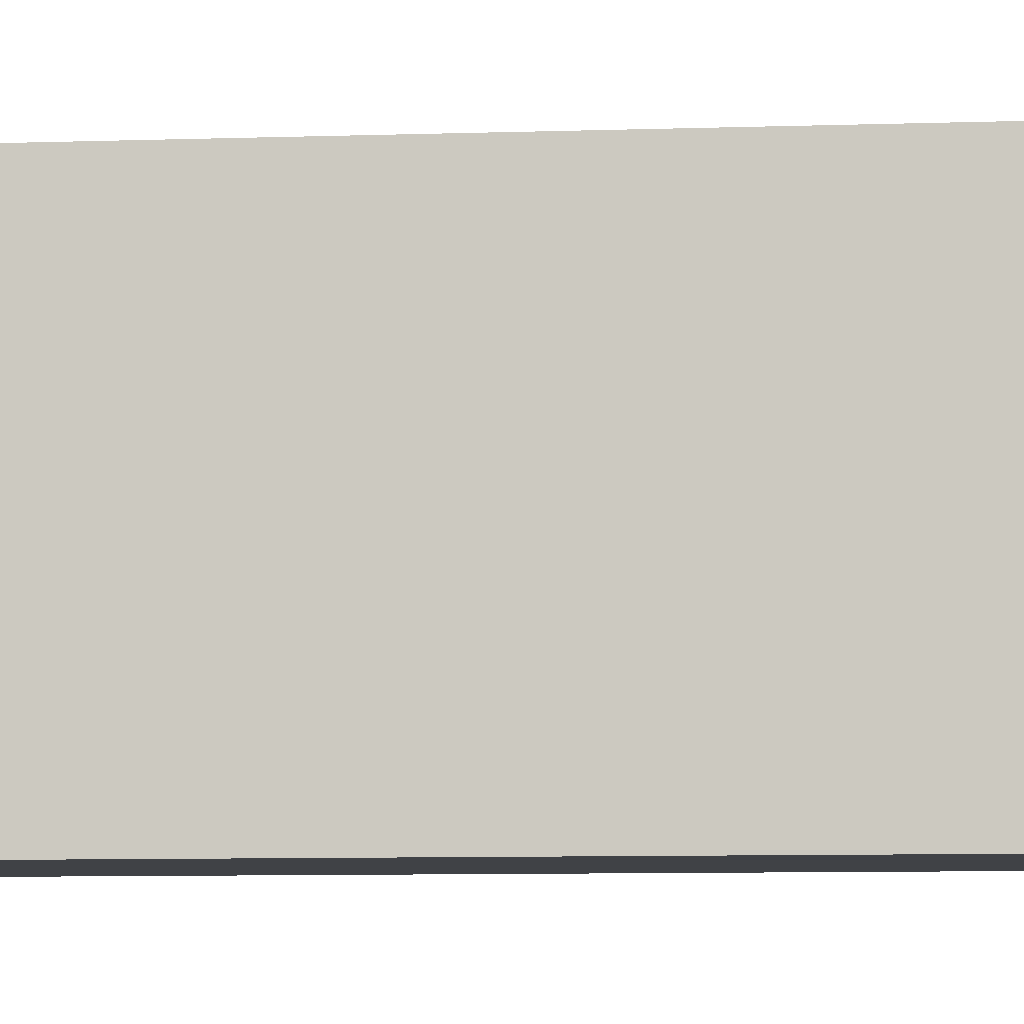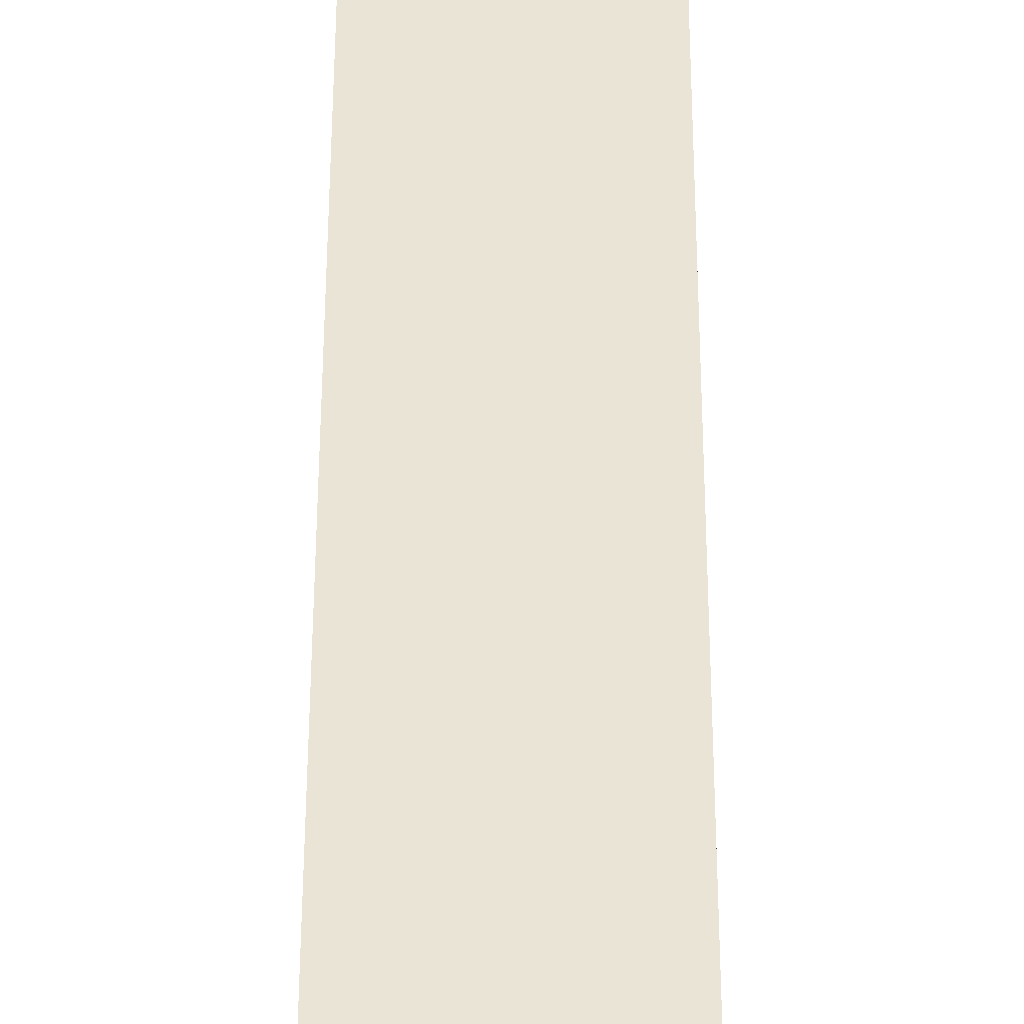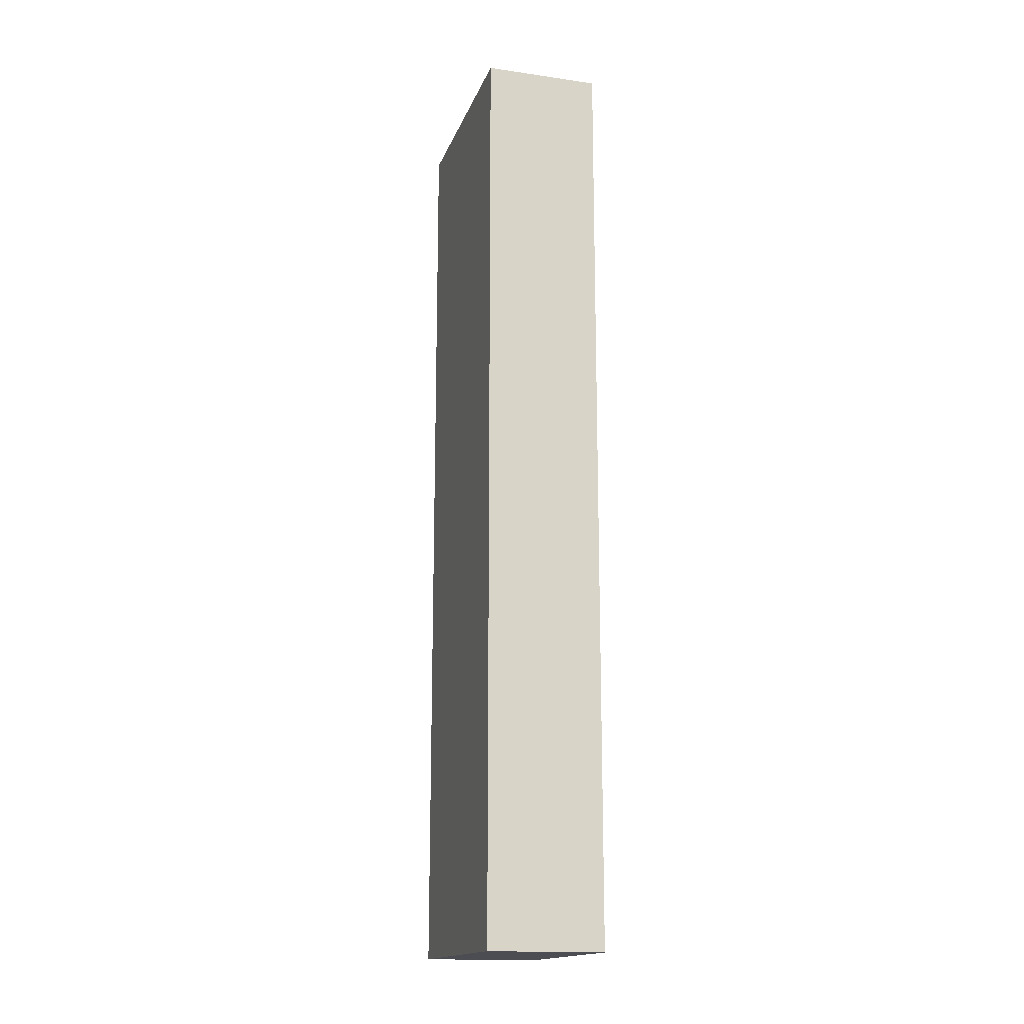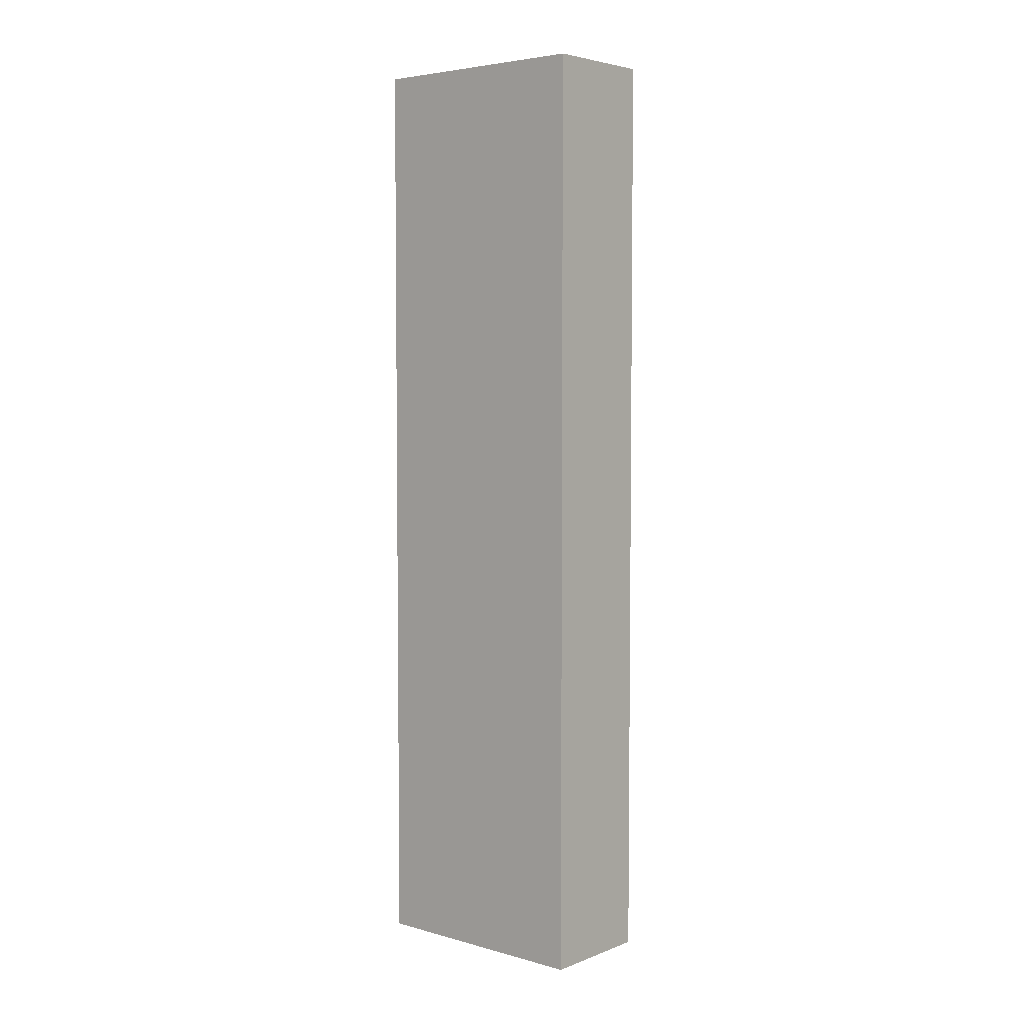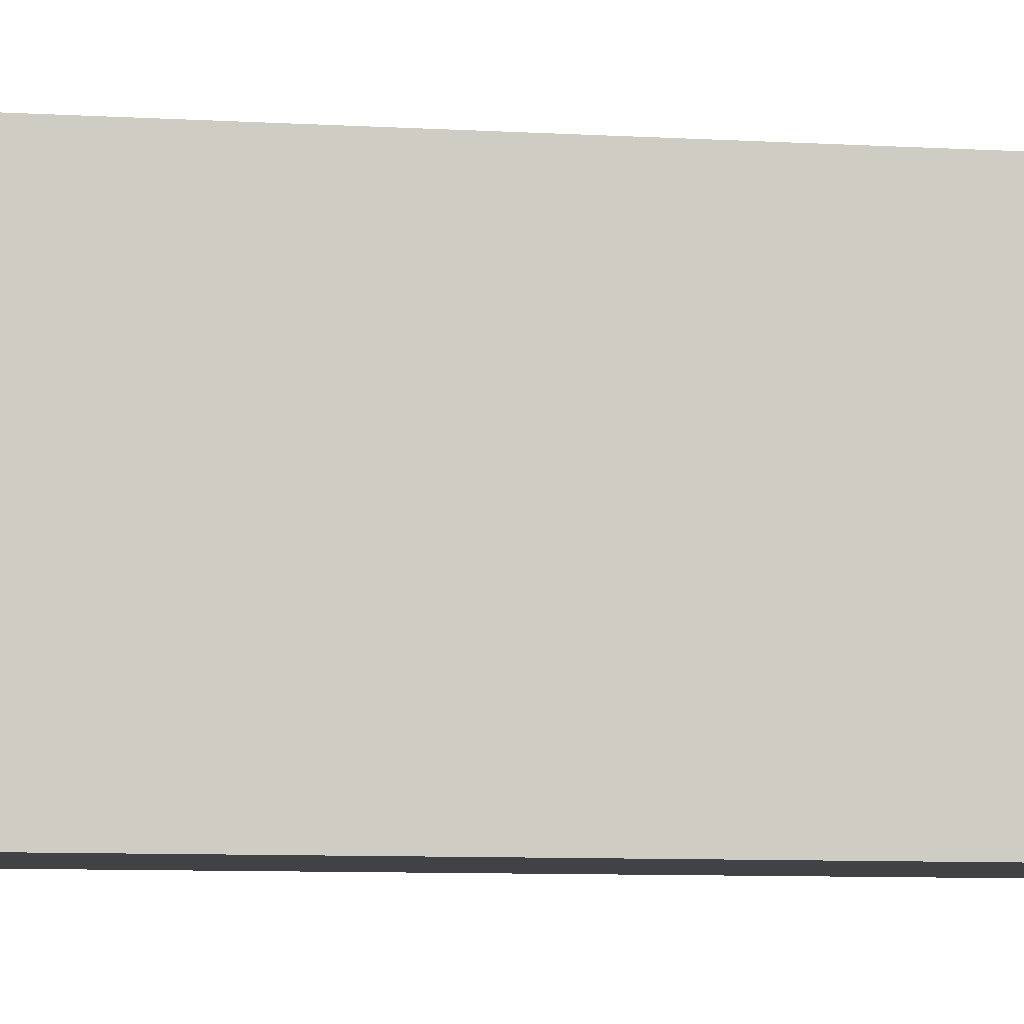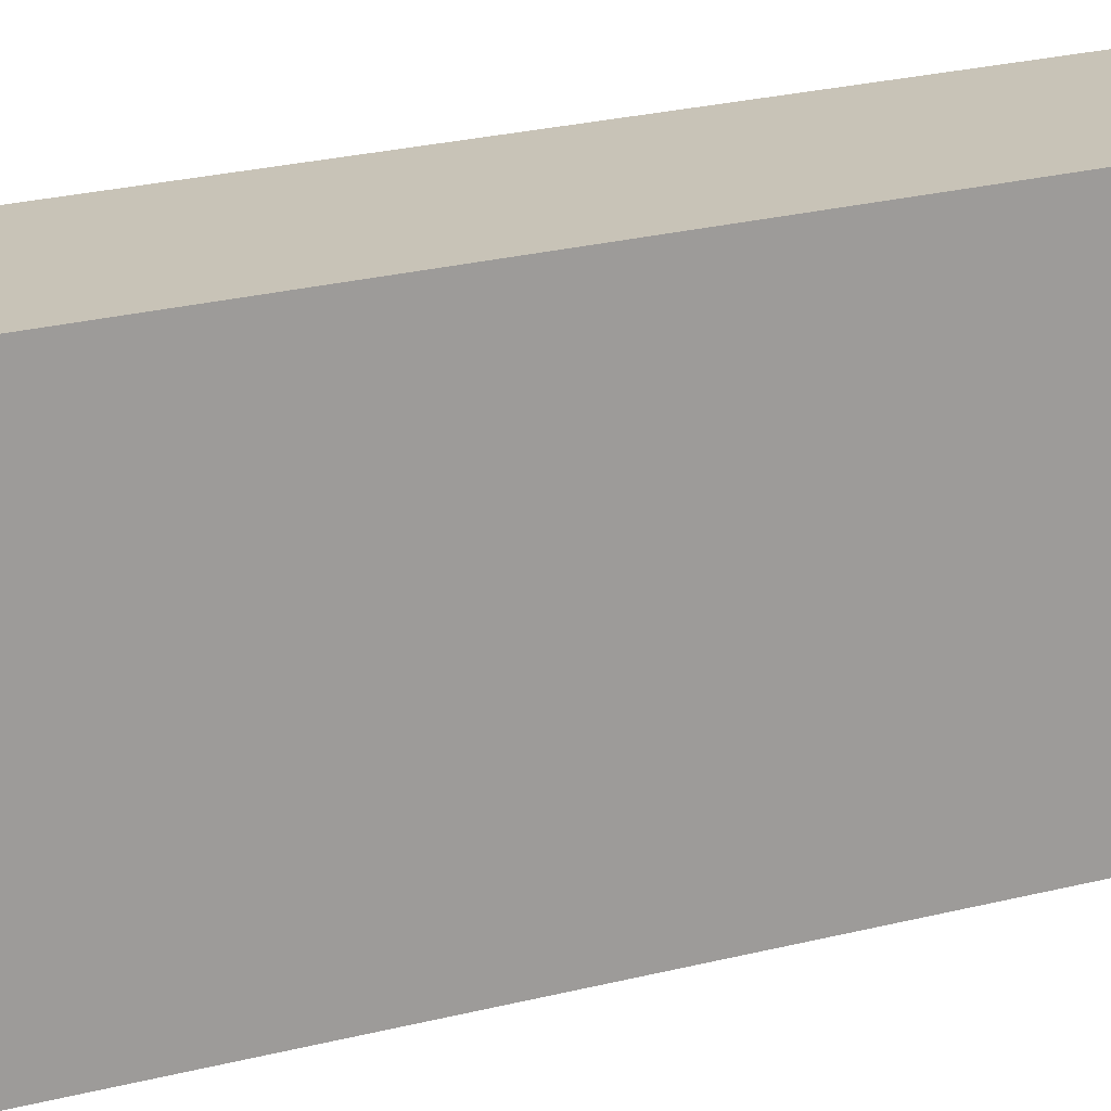
<metadata>
{"format":"obj","ext":"obj","renderer":"f3d","projection":"perspective","resolution":1024,"background":"white","views":[{"elev":-6.3,"azim":97.0,"up":"+Y"},{"elev":43.9,"azim":0.1,"up":"+Y"},{"elev":-16.4,"azim":-16.3,"up":"+Z"},{"elev":4.6,"azim":-49.4,"up":"+Z"},{"elev":-6.1,"azim":-102.4,"up":"+Y"},{"elev":19.6,"azim":-117.5,"up":"+Y"}]}
</metadata>
<code>
o Block_1x8x2_Cube.153
v -0.5 -0.5 0.5
v -0.5 0.5 0.5
v -0.5 -0.5 -0.5
v -0.5 0.5 -0.5
v 0.5 -0.5 0.5
v 0.5 0.5 0.5
v 0.5 -0.5 -0.5
v 0.5 0.5 -0.5
v -0.5 -0.5 -0.5
v -0.5 0.5 -0.5
v -0.5 -0.5 -1.5
v -0.5 0.5 -1.5
v 0.5 -0.5 -0.5
v 0.5 0.5 -0.5
v 0.5 -0.5 -1.5
v 0.5 0.5 -1.5
v -0.5 -0.5 -1.5
v -0.5 0.5 -1.5
v -0.5 -0.5 -2.5
v -0.5 0.5 -2.5
v 0.5 -0.5 -1.5
v 0.5 0.5 -1.5
v 0.5 -0.5 -2.5
v 0.5 0.5 -2.5
v -0.5 -0.5 -2.5
v -0.5 0.5 -2.5
v -0.5 -0.5 -3.5
v -0.5 0.5 -3.5
v 0.5 -0.5 -2.5
v 0.5 0.5 -2.5
v 0.5 -0.5 -3.5
v 0.5 0.5 -3.5
v -0.5 -0.5 -3.5
v -0.5 0.5 -3.5
v -0.5 -0.5 -4.5
v -0.5 0.5 -4.5
v 0.5 -0.5 -3.5
v 0.5 0.5 -3.5
v 0.5 -0.5 -4.5
v 0.5 0.5 -4.5
v -0.5 -0.5 -4.5
v -0.5 0.5 -4.5
v -0.5 -0.5 -5.5
v -0.5 0.5 -5.5
v 0.5 -0.5 -4.5
v 0.5 0.5 -4.5
v 0.5 -0.5 -5.5
v 0.5 0.5 -5.5
v -0.5 -0.5 -5.5
v -0.5 0.5 -5.5
v -0.5 -0.5 -6.5
v -0.5 0.5 -6.5
v 0.5 -0.5 -5.5
v 0.5 0.5 -5.5
v 0.5 -0.5 -6.5
v 0.5 0.5 -6.5
v -0.5 -0.5 -6.5
v -0.5 0.5 -6.5
v -0.5 -0.5 -7.5
v -0.5 0.5 -7.5
v 0.5 -0.5 -6.5
v 0.5 0.5 -6.5
v 0.5 -0.5 -7.5
v 0.5 0.5 -7.5
v -0.5 0.5 0.5
v -0.5 1.5 0.5
v -0.5 0.5 -0.5
v -0.5 1.5 -0.5
v 0.5 0.5 0.5
v 0.5 1.5 0.5
v 0.5 0.5 -0.5
v 0.5 1.5 -0.5
v -0.5 0.5 -0.5
v -0.5 1.5 -0.5
v -0.5 0.5 -1.5
v -0.5 1.5 -1.5
v 0.5 0.5 -0.5
v 0.5 1.5 -0.5
v 0.5 0.5 -1.5
v 0.5 1.5 -1.5
v -0.5 0.5 -1.5
v -0.5 1.5 -1.5
v -0.5 0.5 -2.5
v -0.5 1.5 -2.5
v 0.5 0.5 -1.5
v 0.5 1.5 -1.5
v 0.5 0.5 -2.5
v 0.5 1.5 -2.5
v -0.5 0.5 -2.5
v -0.5 1.5 -2.5
v -0.5 0.5 -3.5
v -0.5 1.5 -3.5
v 0.5 0.5 -2.5
v 0.5 1.5 -2.5
v 0.5 0.5 -3.5
v 0.5 1.5 -3.5
v -0.5 0.5 -3.5
v -0.5 1.5 -3.5
v -0.5 0.5 -4.5
v -0.5 1.5 -4.5
v 0.5 0.5 -3.5
v 0.5 1.5 -3.5
v 0.5 0.5 -4.5
v 0.5 1.5 -4.5
v -0.5 0.5 -4.5
v -0.5 1.5 -4.5
v -0.5 0.5 -5.5
v -0.5 1.5 -5.5
v 0.5 0.5 -4.5
v 0.5 1.5 -4.5
v 0.5 0.5 -5.5
v 0.5 1.5 -5.5
v -0.5 0.5 -5.5
v -0.5 1.5 -5.5
v -0.5 0.5 -6.5
v -0.5 1.5 -6.5
v 0.5 0.5 -5.5
v 0.5 1.5 -5.5
v 0.5 0.5 -6.5
v 0.5 1.5 -6.5
v -0.5 0.5 -6.5
v -0.5 1.5 -6.5
v -0.5 0.5 -7.5
v -0.5 1.5 -7.5
v 0.5 0.5 -6.5
v 0.5 1.5 -6.5
v 0.5 0.5 -7.5
v 0.5 1.5 -7.5
f 1 2 4 3
f 7 8 6 5
f 5 6 2 1
f 3 7 5 1
f 9 10 12 11
f 15 16 14 13
f 11 15 13 9
f 17 18 20 19
f 23 24 22 21
f 19 23 21 17
f 25 26 28 27
f 31 32 30 29
f 27 31 29 25
f 33 34 36 35
f 39 40 38 37
f 35 39 37 33
f 41 42 44 43
f 47 48 46 45
f 43 47 45 41
f 49 50 52 51
f 55 56 54 53
f 51 55 53 49
f 57 58 60 59
f 59 60 64 63
f 63 64 62 61
f 59 63 61 57
f 65 66 68 67
f 71 72 70 69
f 69 70 66 65
f 72 68 66 70
f 73 74 76 75
f 79 80 78 77
f 80 76 74 78
f 81 82 84 83
f 87 88 86 85
f 88 84 82 86
f 89 90 92 91
f 95 96 94 93
f 96 92 90 94
f 97 98 100 99
f 103 104 102 101
f 104 100 98 102
f 105 106 108 107
f 111 112 110 109
f 112 108 106 110
f 113 114 116 115
f 119 120 118 117
f 120 116 114 118
f 121 122 124 123
f 123 124 128 127
f 127 128 126 125
f 128 124 122 126

</code>
